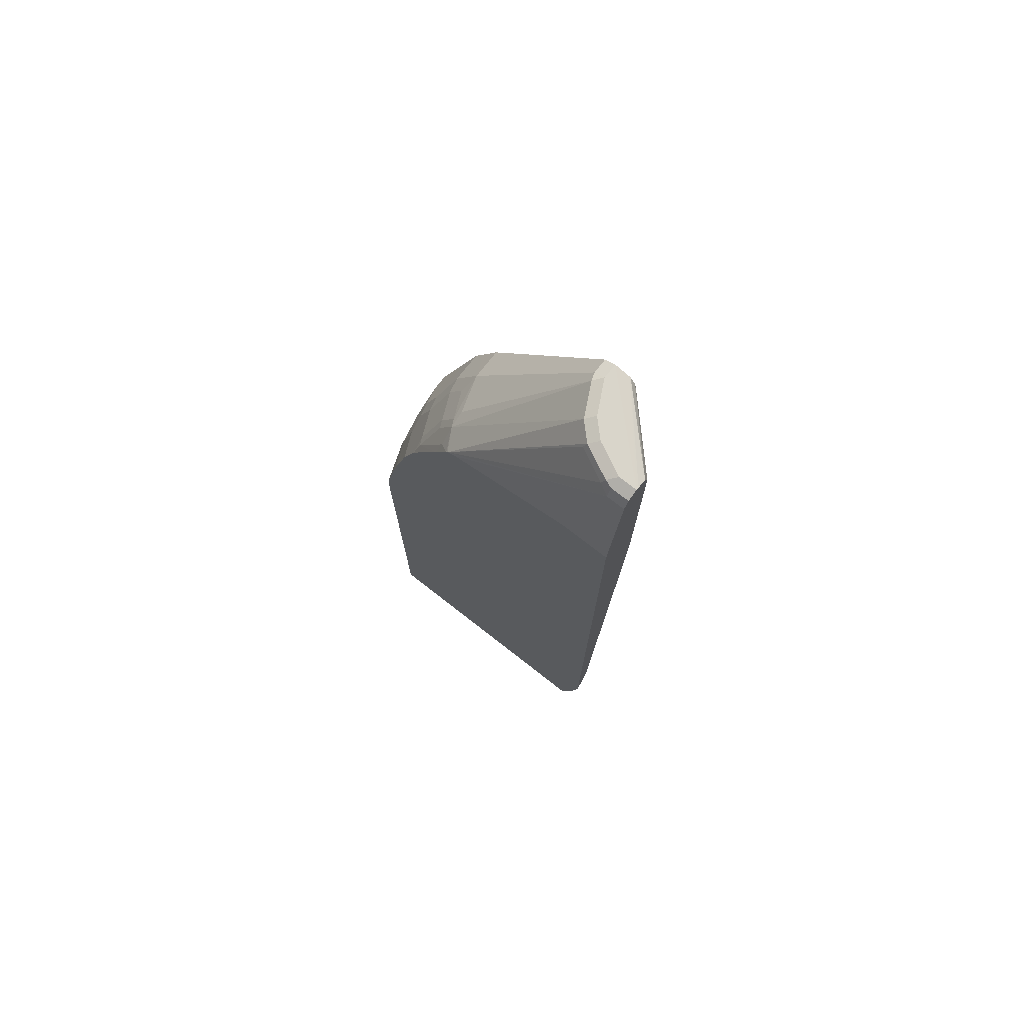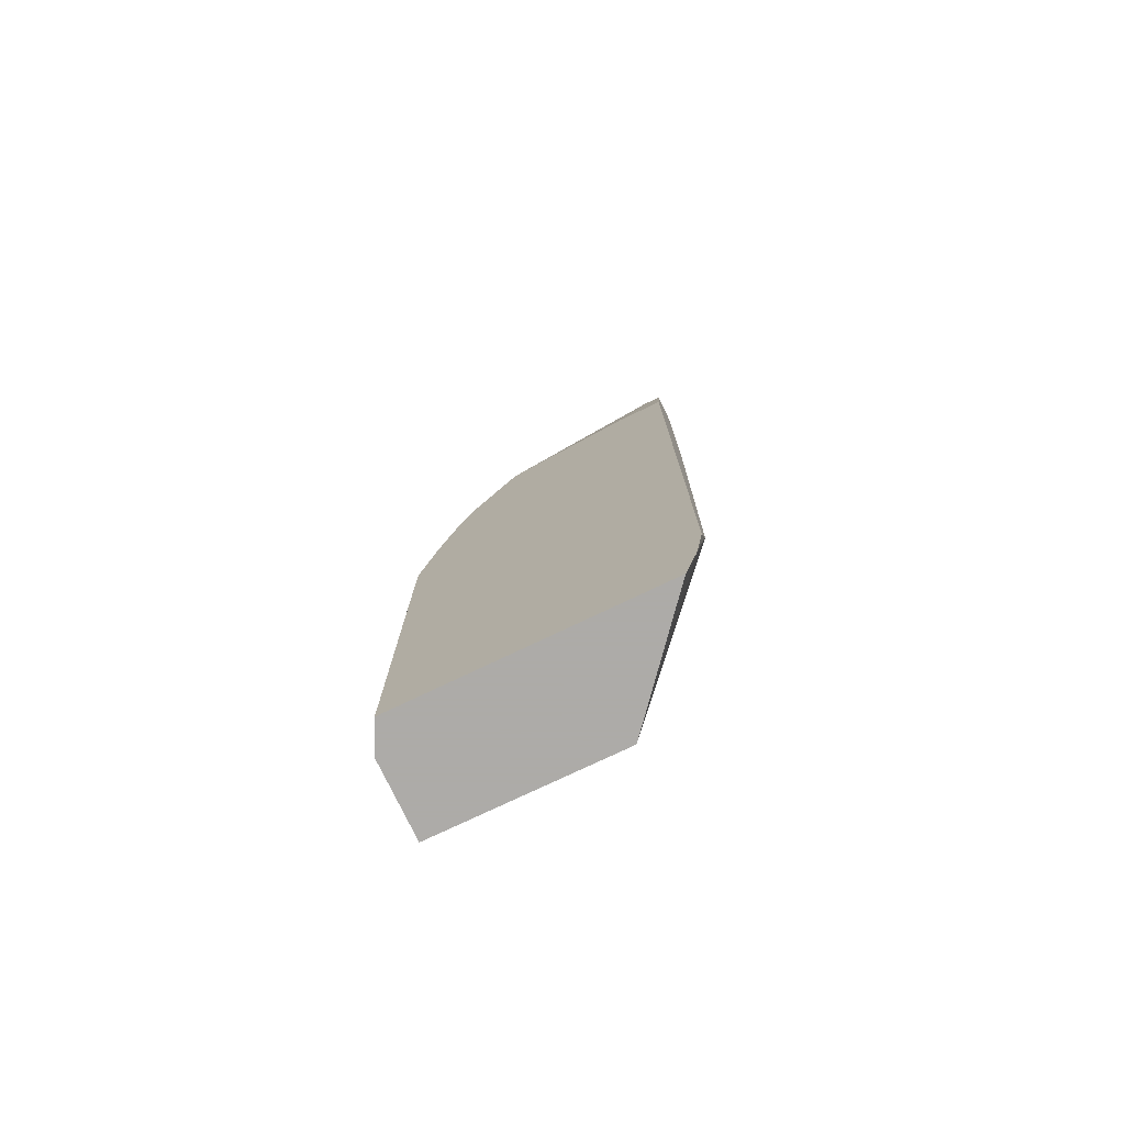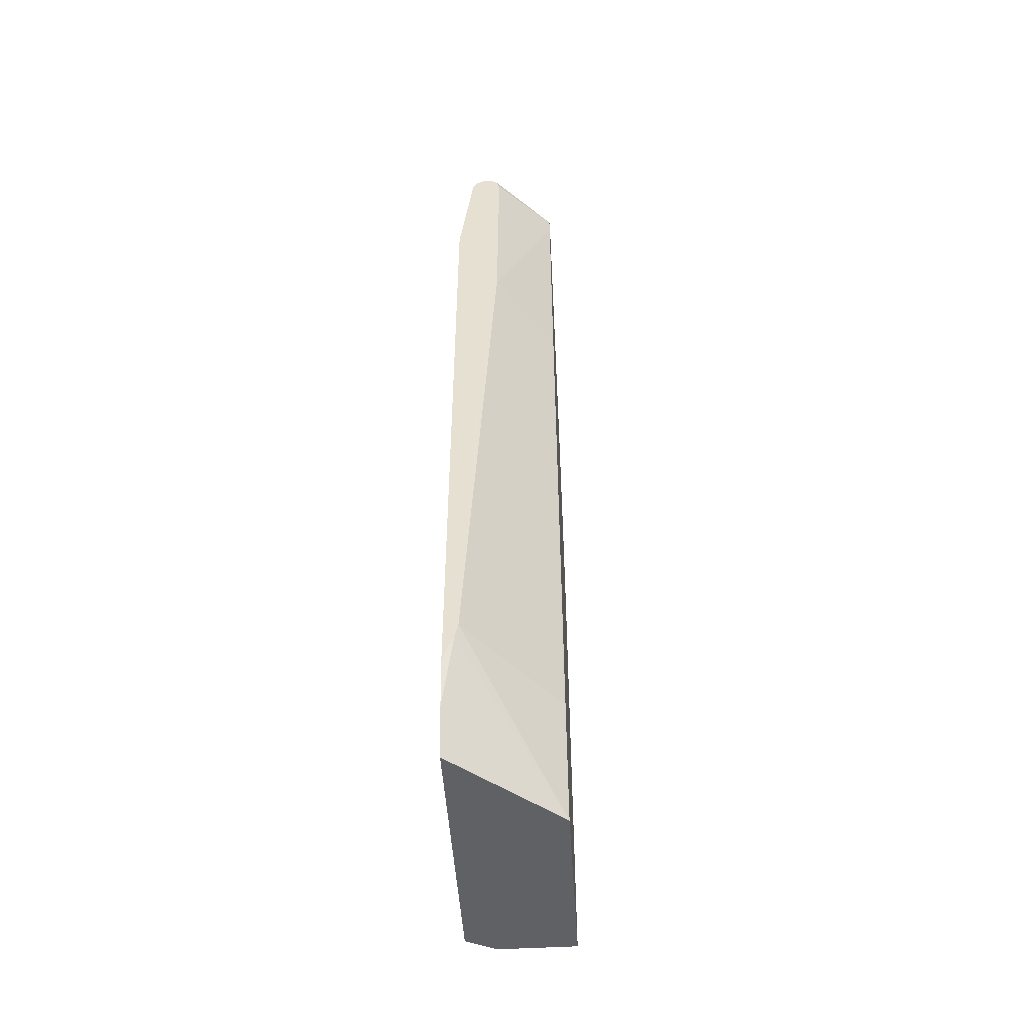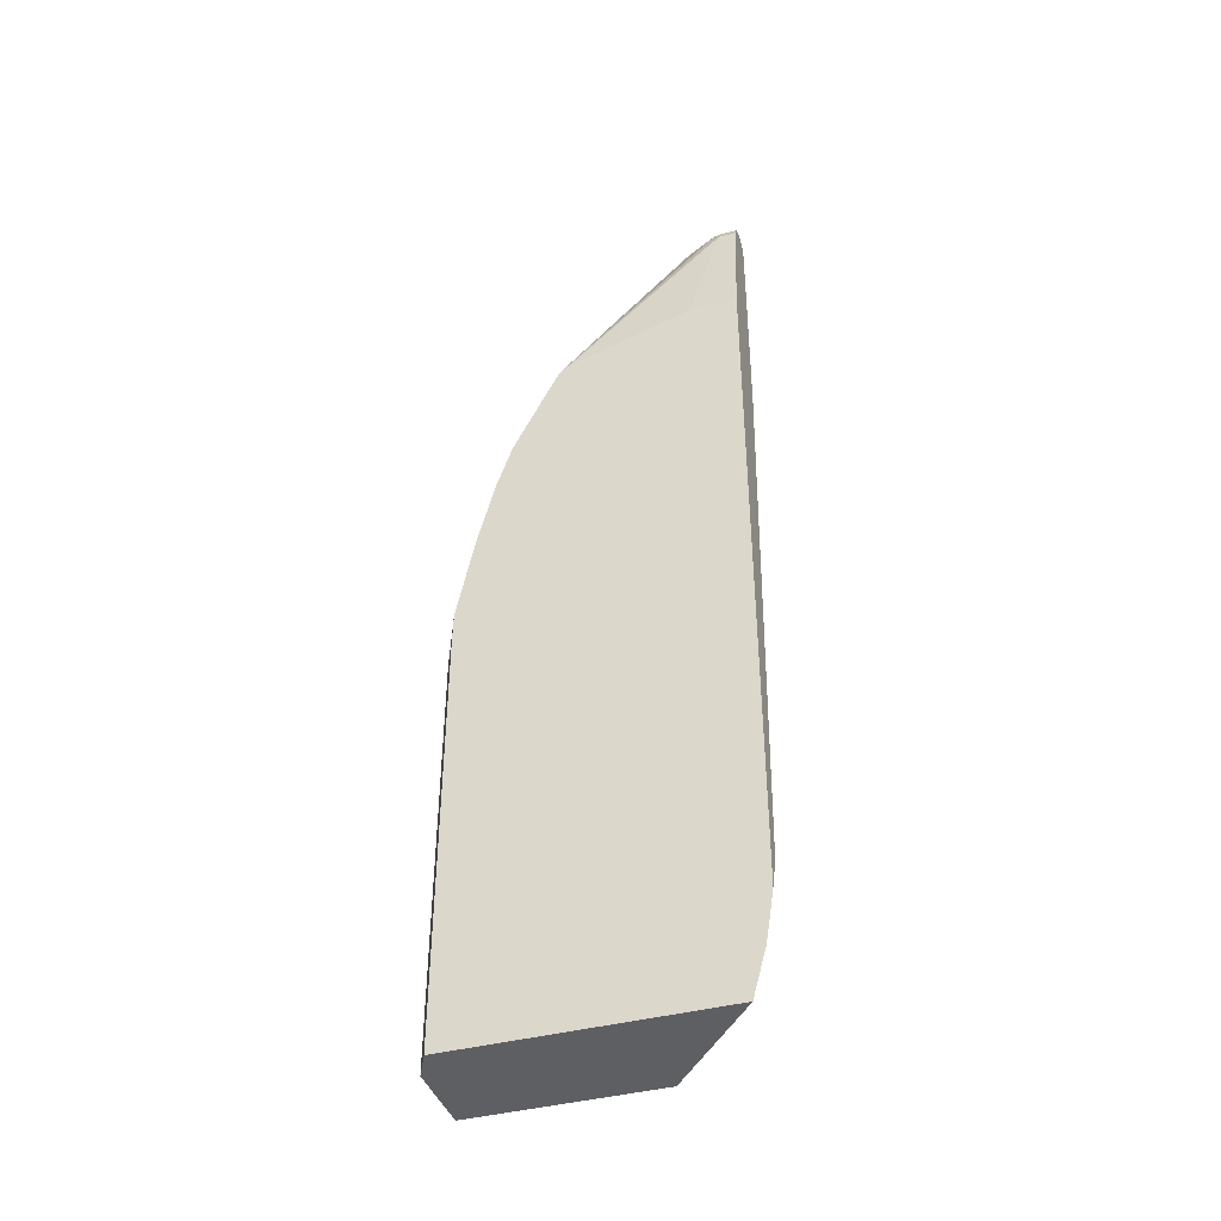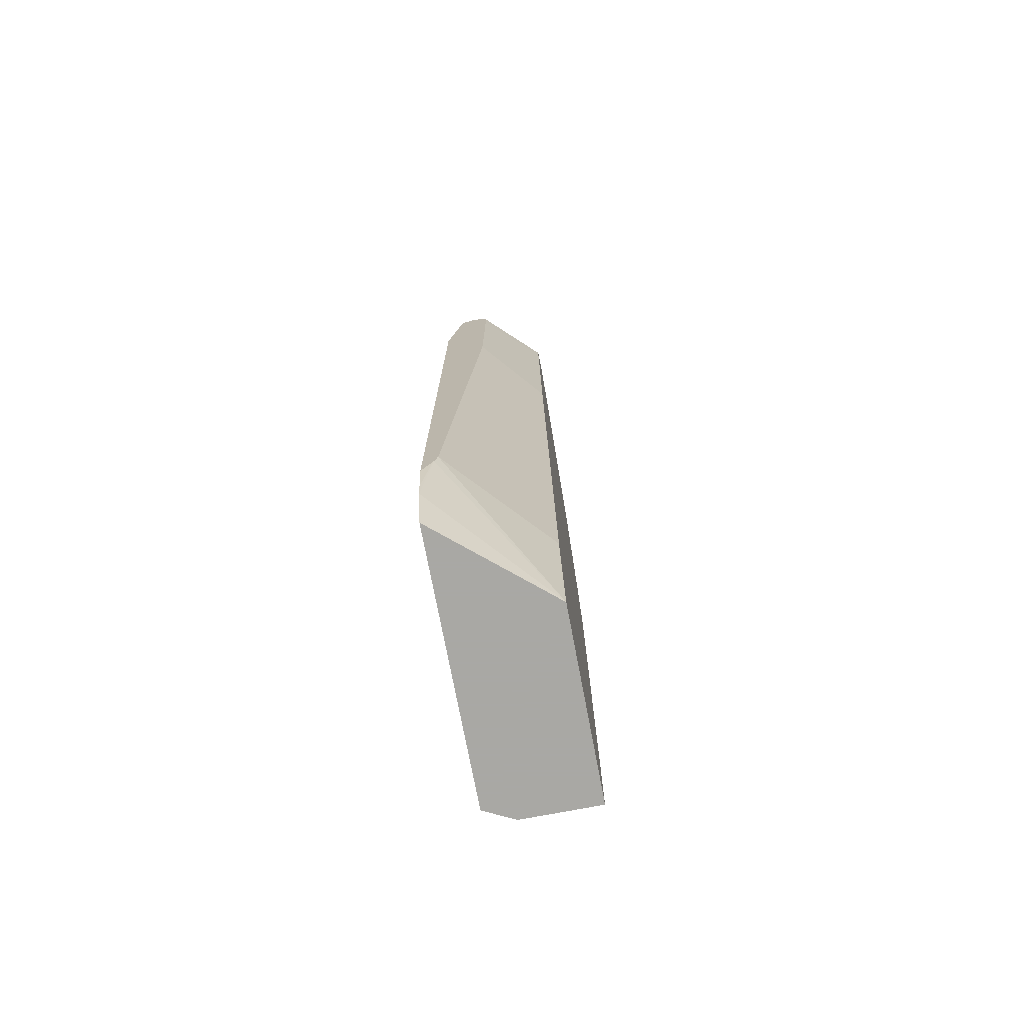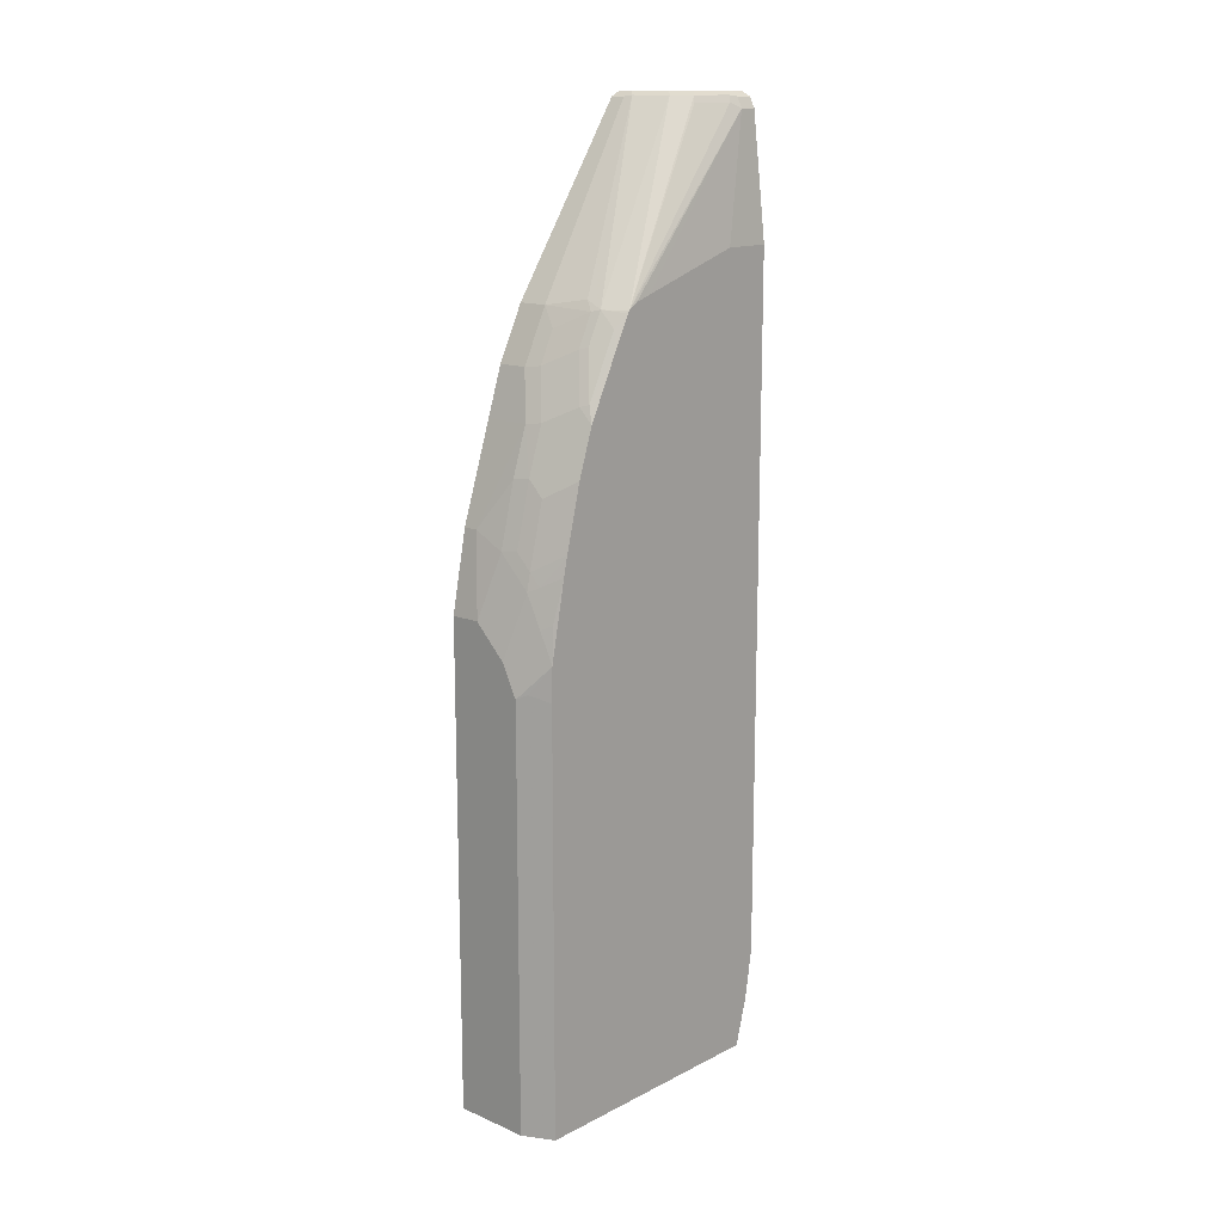
<metadata>
{"format":"obj","ext":"obj","renderer":"f3d","projection":"perspective","resolution":1024,"background":"white","views":[{"elev":74.5,"azim":-52.0,"up":"+Y"},{"elev":-76.5,"azim":-64.5,"up":"+Y"},{"elev":-49.4,"azim":3.6,"up":"+Y"},{"elev":-41.4,"azim":-72.2,"up":"+Y"},{"elev":-75.0,"azim":10.8,"up":"+Y"},{"elev":14.5,"azim":-137.4,"up":"+Y"}]}
</metadata>
<code>
v -0.09773 0.8992 0.003079
v -0.09773 0.8992 -0.01957
v -0.1087 0.8937 0.003079
v -0.09422 0.8983 0.003079
v -0.001069 0.8946 -0.07822
v -0.001069 0.8992 -0.09776
v -0.07818 0.8992 -0.05865
v -0.08796 0.8942 -0.06844
v -0.1075 0.8942 -0.02933
v -0.1108 0.8926 -0.01957
v -0.1108 0.8926 0.003079
v -0.08205 0.8932 0.003079
v -0.001069 0.8941 -0.07705
v -0.01955 0.8992 -0.09776
v -0.001069 0.8926 -0.1108
v -0.05865 0.8992 -0.07822
v -0.06841 0.8942 -0.08798
v -0.1351 0.6692 -0.2288
v -0.09121 0.8861 -0.0717
v -0.1108 0.8861 -0.03259
v -0.1173 0.8796 -0.01957
v -0.1163 0.8816 0.003079
v -0.001069 0.8933 -0.07636
v -0.07665 0.8796 0.003079
v -0.001069 0.8843 -0.07012
v -0.01955 0.8926 -0.1108
v -0.02933 0.8942 -0.1075
v -0.001069 0.6711 -0.2606
v -0.1075 0.6695 -0.2443
v -0.1351 0.6665 -0.2305
v -0.1351 0.6772 -0.2167
v -0.1173 0.8796 0.003079
v -0.1351 0.6841 -0.1955
v -0.1351 0.7267 -0.05865
v -0.001069 0.8796 -0.06895
v -0.07665 0.8451 0.003079
v -0.0391 0.6711 -0.2606
v -0.07818 0.6776 -0.2476
v -0.08796 0.6793 -0.2443
v -0.001069 0.6313 -0.2805
v -0.1271 0.6499 -0.2443
v -0.09773 0.667 -0.2492
v -0.1075 0.6304 -0.2639
v -0.1271 0.5718 -0.2834
v -0.1351 0.6297 -0.2492
v -0.1351 0.7267 0.003079
v -0.001069 0.8601 -0.06895
v -0.07818 0.6059 0.003079
v -0.05865 0.6475 -0.2688
v -0.0391 0.6451 -0.2736
v -0.001069 0.6059 -0.2932
v -0.0391 0.6059 -0.2932
v -0.09773 0.6279 -0.2688
v -0.1173 0.5692 -0.2883
v -0.1351 0.5514 -0.2883
v -0.1351 -0.1508 0.003079
v -0.001069 0.5668 -0.07822
v -0.1173 -0.09768 0.003079
v -0.05865 0.6083 -0.2883
v -0.001069 0.5473 -0.3128
v -0.05865 0.5473 -0.3128
v -0.07818 0.5497 -0.3078
v -0.09773 0.5302 -0.3078
v -0.07818 0.4911 -0.3274
v -0.1351 0.4928 -0.3078
v -0.1351 -0.1937 -0.003519
v -0.1226 -0.1192 0.003079
v -0.001069 -0.1172 -0.1173
v -0.1214 -0.1162 0.003079
v -0.001069 -0.2728 -0.1368
v -0.001069 0.4299 -0.3518
v -0.01955 0.4299 -0.3518
v -0.05865 0.4886 -0.3323
v -0.05865 0.4104 -0.3518
v -0.07818 0.4129 -0.347
v -0.09773 0.3934 -0.347
v -0.09773 0.4715 -0.3274
v -0.1351 0.4146 -0.3274
v -0.1351 -0.2141 -0.007002
v -0.1351 -0.2728 -0.02306
v -0.001069 -0.2728 -0.3714
v -0.001069 0.3322 -0.3714
v -0.0391 0.3322 -0.3714
v -0.07818 0.3909 -0.3518
v -0.05865 0.3128 -0.3714
v -0.09773 0.3713 -0.3518
v -0.1108 0.3779 -0.3453
v -0.1351 0.4126 -0.3279
v -0.1351 -0.2728 -0.3527
v -0.09773 -0.2728 -0.3714
v -0.07818 0.2933 -0.3714
v -0.1173 0.3322 -0.3518
v -0.1303 0.3387 -0.3453
v -0.1351 0.3907 -0.3327
v -0.1351 0.2533 -0.3527
v -0.09773 0.2542 -0.3714
v -0.1351 0.295 -0.3518
v -0.1108 0.2607 -0.3649
f 54 63 55
f 51 60 61
f 49 50 52
f 52 61 59
f 53 59 54
f 54 59 62
f 54 62 63
f 49 52 59
f 55 63 64
f 60 71 72
f 56 66 67
f 57 58 68
f 58 69 70
f 58 70 68
f 59 61 62
f 60 72 61
f 61 64 62
f 48 58 57
f 61 72 73
f 55 64 65
f 47 48 57
f 29 43 44
f 44 54 55
f 61 73 64
f 28 40 37
f 29 41 30
f 29 39 42
f 29 42 43
f 29 44 41
f 30 41 45
f 36 48 47
f 37 49 42
f 37 42 38
f 37 40 50
f 37 50 49
f 38 42 39
f 40 51 52
f 40 52 50
f 41 44 45
f 42 49 59
f 42 59 53
f 42 53 43
f 43 53 54
f 43 54 44
f 44 55 45
f 62 64 63
f 87 93 94
f 64 74 75
f 81 90 96
f 81 96 91
f 81 91 85
f 81 85 83
f 81 83 82
f 84 91 86
f 86 91 96
f 86 96 92
f 86 92 93
f 78 87 88
f 86 93 87
f 87 94 88
f 89 95 96
f 89 96 90
f 92 96 97
f 92 97 93
f 93 97 94
f 95 97 98
f 95 98 96
f 96 98 97
f 27 39 29
f 76 78 77
f 76 87 78
f 76 86 87
f 64 75 76
f 64 76 77
f 64 77 65
f 65 77 78
f 66 79 69
f 66 69 67
f 69 79 70
f 70 79 80
f 70 80 89
f 70 89 90
f 70 90 81
f 71 82 83
f 71 83 72
f 72 74 73
f 72 83 74
f 74 84 76
f 74 76 75
f 74 83 85
f 74 85 91
f 74 91 84
f 76 84 86
f 64 73 74
f 26 39 27
f 51 61 52
f 26 37 38
f 4 12 13
f 4 13 5
f 5 13 23
f 5 23 25
f 5 25 35
f 5 35 47
f 5 47 57
f 5 57 68
f 5 68 70
f 3 10 11
f 5 70 81
f 5 82 71
f 5 71 60
f 5 60 51
f 5 51 40
f 5 40 28
f 5 28 15
f 5 15 6
f 6 15 26
f 6 26 14
f 5 81 82
f 2 10 3
f 2 9 10
f 2 8 9
f 26 38 39
f 1 2 3
f 1 3 11
f 1 11 22
f 1 22 32
f 1 32 46
f 1 46 56
f 1 56 67
f 1 67 69
f 1 69 58
f 1 58 48
f 1 48 36
f 1 36 24
f 1 24 12
f 1 4 5
f 1 5 6
f 1 6 14
f 1 14 16
f 1 16 7
f 1 7 2
f 2 7 8
f 7 16 8
f 8 16 17
f 1 12 4
f 8 18 19
f 18 95 89
f 18 89 80
f 18 80 79
f 18 79 66
f 18 66 56
f 18 56 46
f 18 46 34
f 18 34 33
f 18 33 31
f 18 97 95
f 18 31 21
f 18 20 19
f 21 31 33
f 21 33 34
f 21 34 46
f 21 46 32
f 24 35 25
f 24 36 47
f 8 17 18
f 24 47 35
f 18 21 20
f 18 94 97
f 21 32 22
f 18 78 88
f 8 20 9
f 8 19 20
f 18 88 94
f 9 20 10
f 10 20 21
f 10 21 22
f 12 23 13
f 12 24 25
f 12 25 23
f 14 26 27
f 14 27 16
f 10 22 11
f 15 37 26
f 16 27 17
f 17 27 29
f 18 65 78
f 17 29 18
f 18 29 30
f 18 30 45
f 18 55 65
f 15 28 37
f 18 45 55

</code>
